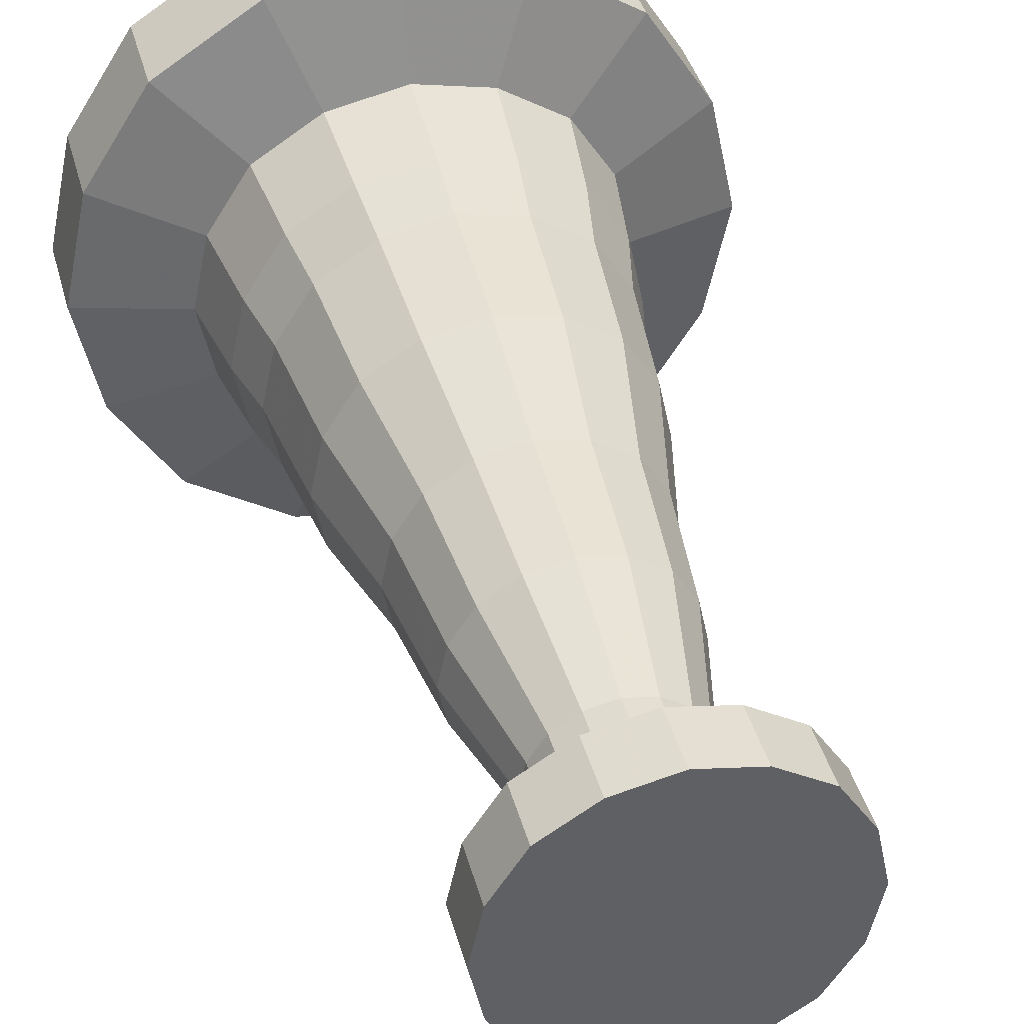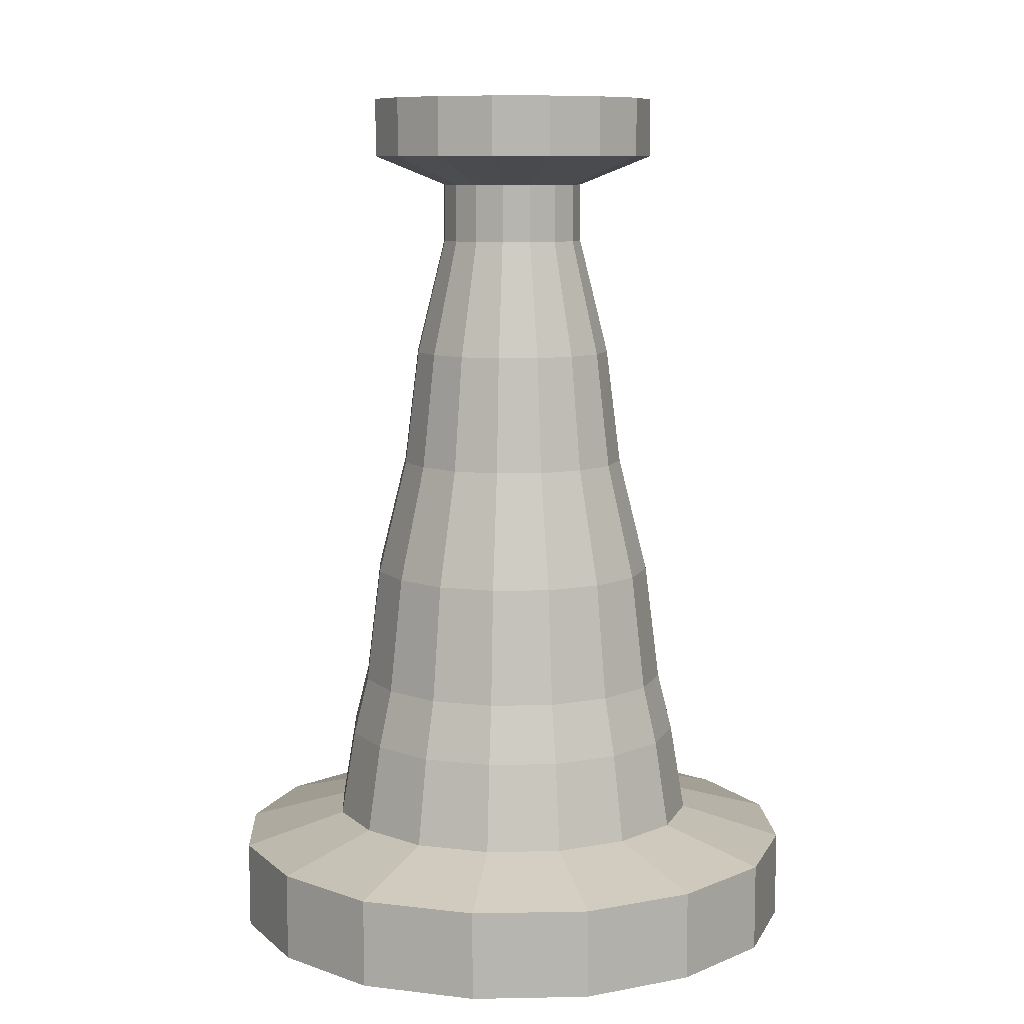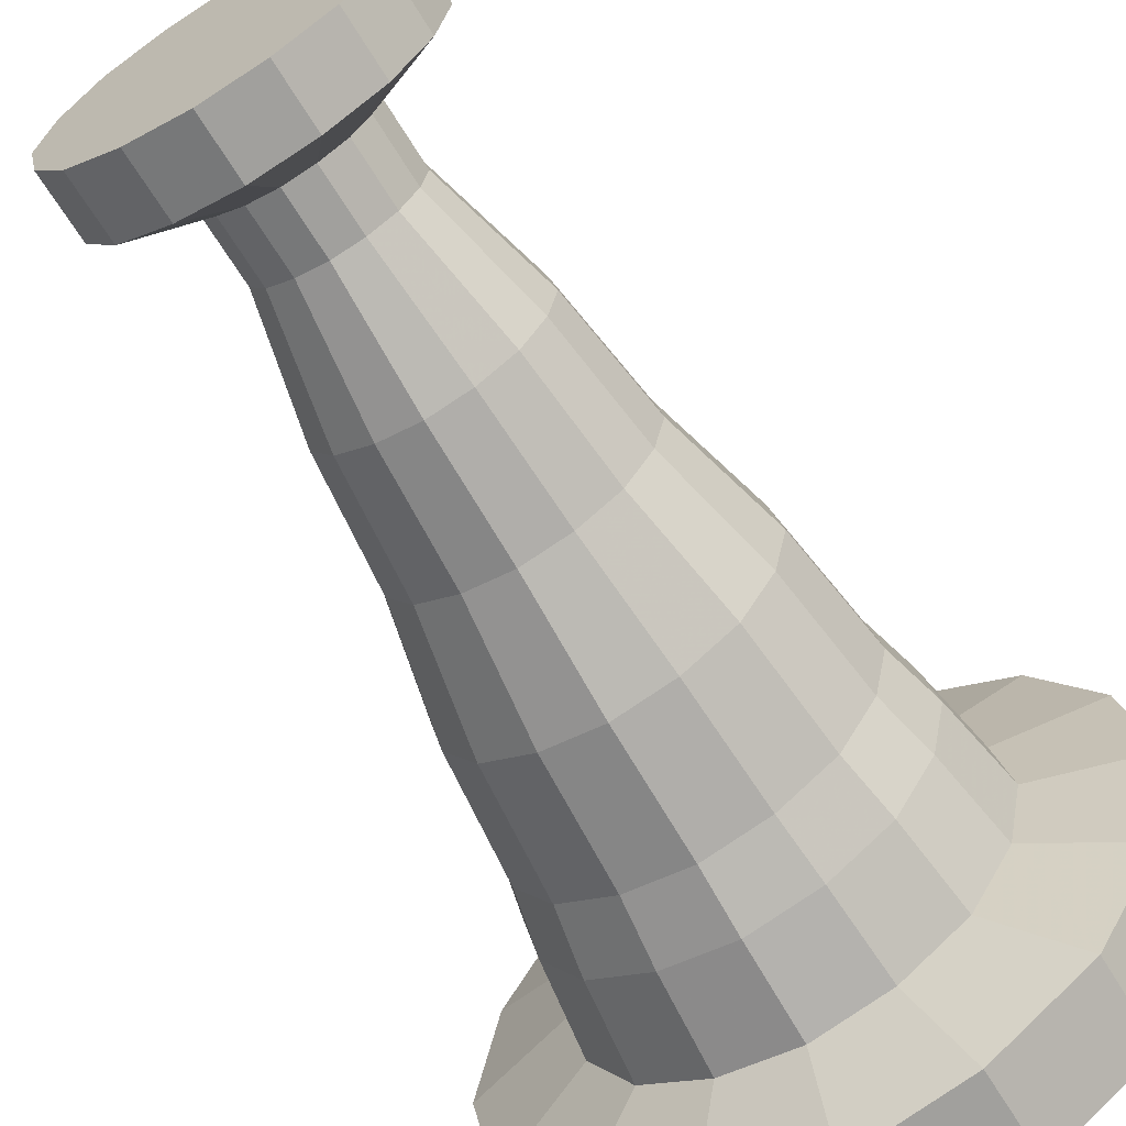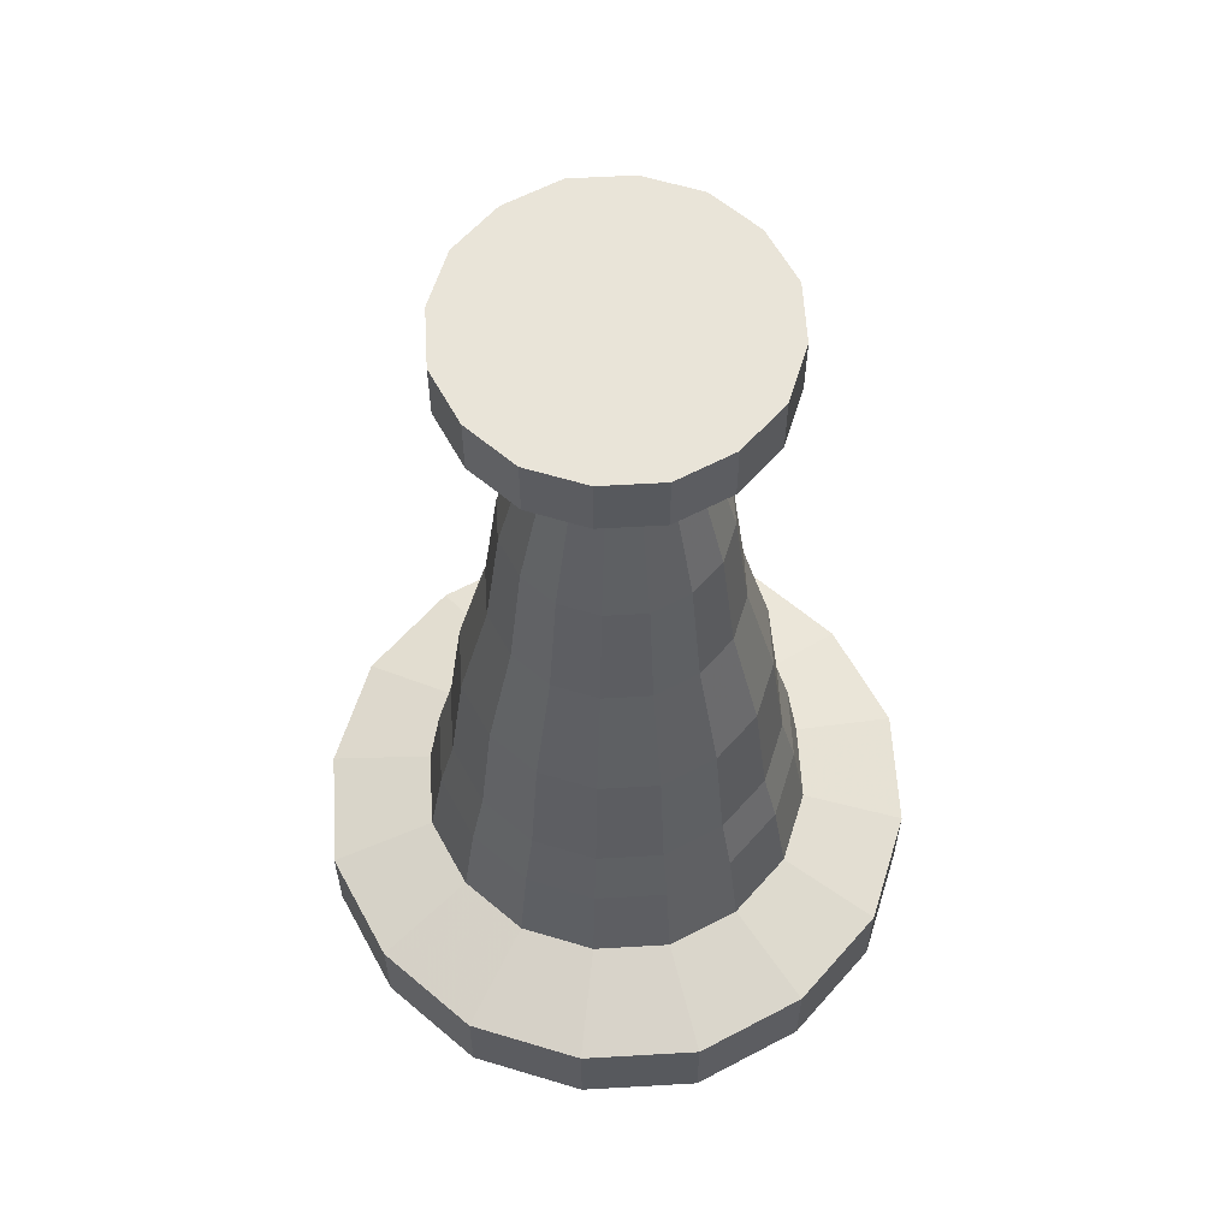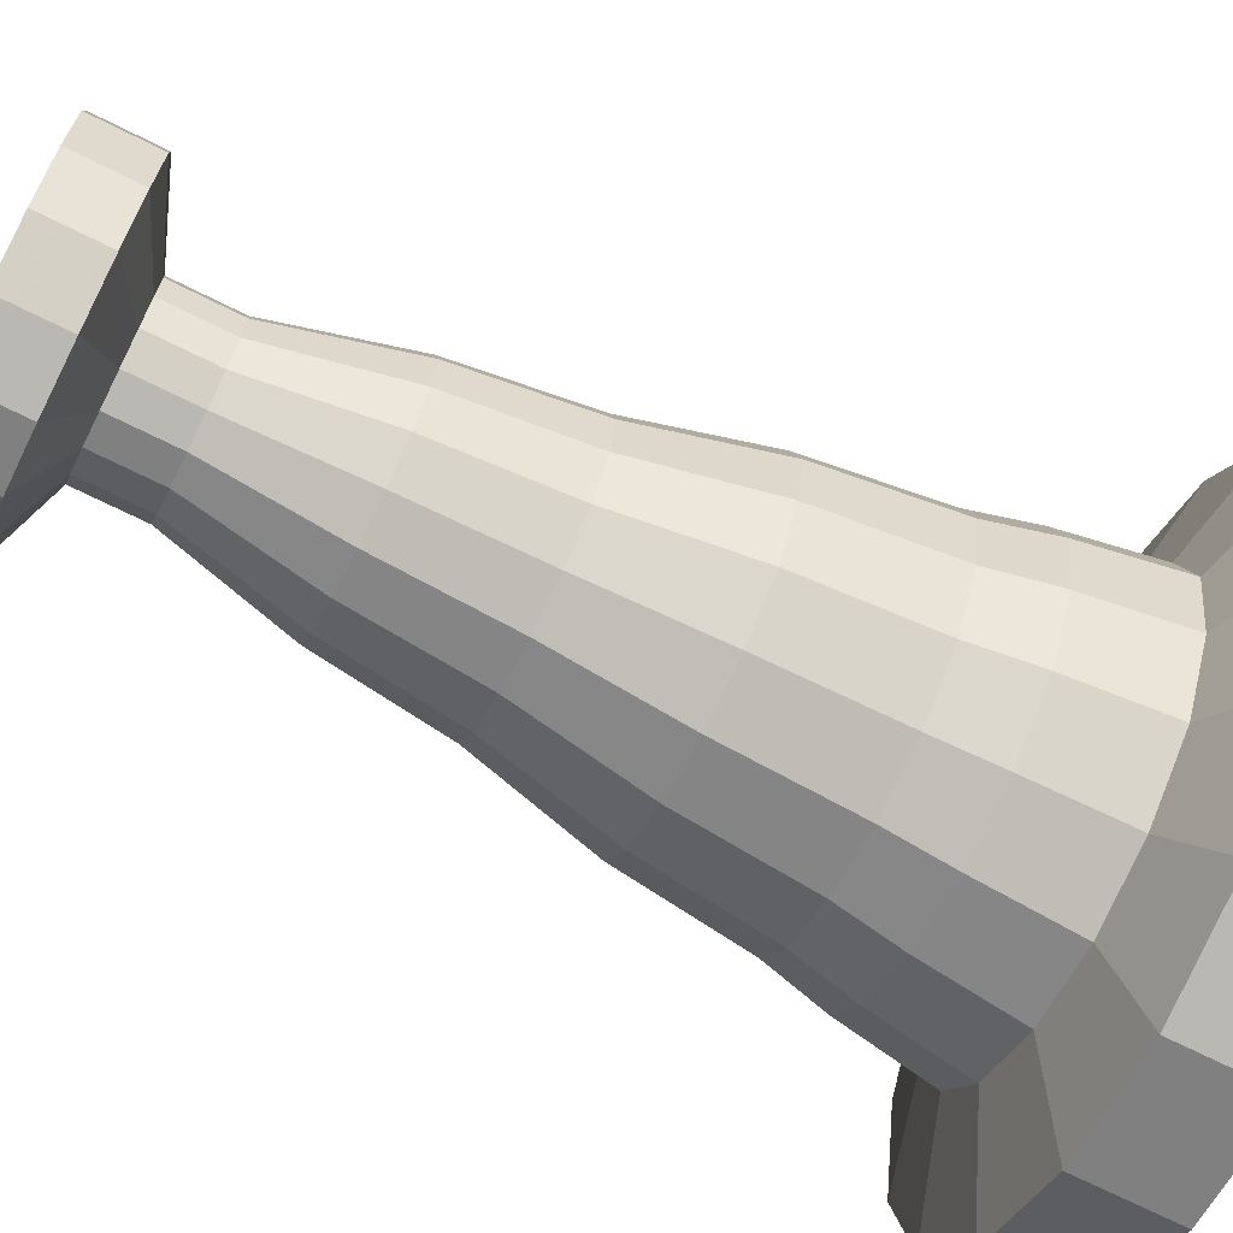
<metadata>
{"format":"obj","ext":"obj","renderer":"f3d","projection":"perspective","resolution":1024,"background":"white","views":[{"elev":40.3,"azim":-14.8,"up":"+Y"},{"elev":9.1,"azim":165.2,"up":"+Z"},{"elev":-65.2,"azim":31.2,"up":"+Y"},{"elev":60.0,"azim":119.1,"up":"+Z"},{"elev":-71.4,"azim":63.5,"up":"+Y"}]}
</metadata>
<code>
v 0.4125 -0 -1
v 0.3795 0.1568 -1
v 0.2929 0.2929 -1
v 0.1568 0.3795 -1
v 0 0.4125 -1
v -0.1568 0.3795 -1
v -0.2929 0.2929 -1
v -0.3795 0.1568 -1
v -0.4125 -0 -1
v -0.3795 -0.1568 -1
v -0.2929 -0.2929 -1
v -0.1568 -0.3795 -1
v 0 -0.4125 -1
v 0.1568 -0.3795 -1
v 0.2929 -0.2929 -1
v 0.3795 -0.1568 -1
v 0.4125 -0 -0.8762
v 0.3795 0.1568 -0.8762
v 0.2929 0.2929 -0.8762
v 0.1568 0.3795 -0.8762
v 0 0.4125 -0.8762
v -0.1568 0.3795 -0.8762
v -0.2929 0.2929 -0.8762
v -0.3795 0.1568 -0.8762
v -0.4125 -0 -0.8762
v -0.3795 -0.1568 -0.8762
v -0.2929 -0.2929 -0.8762
v -0.1568 -0.3795 -0.8762
v 0 -0.4125 -0.8762
v 0.1568 -0.3795 -0.8762
v 0.2929 -0.2929 -0.8762
v 0.3795 -0.1568 -0.8762
v 0.2681 -0 -0.835
v 0.2467 0.1019 -0.835
v 0.1904 0.1904 -0.835
v 0.1019 0.2467 -0.835
v 0 0.2681 -0.835
v -0.1019 0.2467 -0.835
v -0.1904 0.1904 -0.835
v -0.2467 0.1019 -0.835
v -0.2681 -0 -0.835
v -0.2467 -0.1019 -0.835
v -0.1904 -0.1904 -0.835
v -0.1019 -0.2467 -0.835
v 0 -0.2681 -0.835
v 0.1019 -0.2467 -0.835
v 0.1904 -0.1904 -0.835
v 0.2467 -0.1019 -0.835
v 0.2475 -0 -0.7112
v 0.2277 0.09405 -0.7112
v 0.1757 0.1757 -0.7112
v 0.09405 0.2277 -0.7112
v 0 0.2475 -0.7112
v -0.09405 0.2277 -0.7112
v -0.1757 0.1757 -0.7112
v -0.2277 0.09405 -0.7112
v -0.2475 -0 -0.7112
v -0.2277 -0.09405 -0.7112
v -0.1757 -0.1757 -0.7112
v -0.09405 -0.2277 -0.7112
v 0 -0.2475 -0.7112
v 0.09405 -0.2277 -0.7112
v 0.1757 -0.1757 -0.7112
v 0.2277 -0.09405 -0.7112
v 0.2269 -0 -0.6287
v 0.2087 0.08622 -0.6287
v 0.1611 0.1611 -0.6287
v 0.08622 0.2087 -0.6287
v 0 0.2269 -0.6287
v -0.08622 0.2087 -0.6287
v -0.1611 0.1611 -0.6287
v -0.2087 0.08622 -0.6287
v -0.2269 -0 -0.6287
v -0.2087 -0.08622 -0.6287
v -0.1611 -0.1611 -0.6287
v -0.08622 -0.2087 -0.6287
v 0 -0.2269 -0.6287
v 0.08622 -0.2087 -0.6287
v 0.1611 -0.1611 -0.6287
v 0.2087 -0.08622 -0.6287
v 0.2063 -0 -0.4637
v 0.1898 0.07838 -0.4637
v 0.1464 0.1464 -0.4637
v 0.07838 0.1898 -0.4637
v 0 0.2063 -0.4637
v -0.07838 0.1898 -0.4637
v -0.1464 0.1464 -0.4637
v -0.1898 0.07838 -0.4637
v -0.2063 -0 -0.4637
v -0.1898 -0.07838 -0.4637
v -0.1464 -0.1464 -0.4637
v -0.07838 -0.1898 -0.4637
v 0 -0.2063 -0.4637
v 0.07838 -0.1898 -0.4637
v 0.1464 -0.1464 -0.4637
v 0.1898 -0.07838 -0.4637
v 0.1856 -0 -0.3812
v 0.1708 0.07054 -0.3812
v 0.1318 0.1318 -0.3812
v 0.07054 0.1708 -0.3812
v 0 0.1856 -0.3812
v -0.07054 0.1708 -0.3812
v -0.1318 0.1318 -0.3812
v -0.1708 0.07054 -0.3812
v -0.1856 -0 -0.3812
v -0.1708 -0.07054 -0.3812
v -0.1318 -0.1318 -0.3812
v -0.07054 -0.1708 -0.3812
v 0 -0.1856 -0.3812
v 0.07054 -0.1708 -0.3812
v 0.1318 -0.1318 -0.3812
v 0.1708 -0.07054 -0.3812
v 0.165 -0 -0.2987
v 0.1518 0.0627 -0.2987
v 0.1172 0.1172 -0.2987
v 0.0627 0.1518 -0.2987
v 0 0.165 -0.2987
v -0.0627 0.1518 -0.2987
v -0.1172 0.1172 -0.2987
v -0.1518 0.0627 -0.2987
v -0.165 -0 -0.2987
v -0.1518 -0.0627 -0.2987
v -0.1172 -0.1172 -0.2987
v -0.0627 -0.1518 -0.2987
v 0 -0.165 -0.2987
v 0.0627 -0.1518 -0.2987
v 0.1172 -0.1172 -0.2987
v 0.1518 -0.0627 -0.2987
v 0.1444 -0 -0.1337
v 0.1328 0.05487 -0.1337
v 0.1025 0.1025 -0.1337
v 0.05486 0.1328 -0.1337
v 0 0.1444 -0.1337
v -0.05487 0.1328 -0.1337
v -0.1025 0.1025 -0.1337
v -0.1328 0.05487 -0.1337
v -0.1444 -0 -0.1337
v -0.1328 -0.05486 -0.1337
v -0.1025 -0.1025 -0.1337
v -0.05487 -0.1328 -0.1337
v 0 -0.1444 -0.1337
v 0.05486 -0.1328 -0.1337
v 0.1025 -0.1025 -0.1337
v 0.1328 -0.05486 -0.1337
v 0.1031 -0 0.0313
v 0.09488 0.03919 0.0313
v 0.07322 0.07322 0.0313
v 0.03919 0.09488 0.0313
v 0 0.1031 0.0313
v -0.03919 0.09488 0.0313
v -0.07322 0.07322 0.0313
v -0.09488 0.03919 0.0313
v -0.1031 -0 0.0313
v -0.09488 -0.03919 0.0313
v -0.07322 -0.07322 0.0313
v -0.03919 -0.09488 0.0313
v 0 -0.1031 0.0313
v 0.03919 -0.09488 0.0313
v 0.07322 -0.07322 0.0313
v 0.09488 -0.03919 0.0313
v 0.1031 -0 0.1138
v 0.09488 0.03919 0.1138
v 0.07322 0.07322 0.1138
v 0.03919 0.09488 0.1138
v 0 0.1031 0.1138
v -0.03919 0.09488 0.1138
v -0.07322 0.07322 0.1138
v -0.09488 0.03919 0.1138
v -0.1031 -0 0.1138
v -0.09488 -0.03919 0.1138
v -0.07322 -0.07322 0.1138
v -0.03919 -0.09488 0.1138
v 0 -0.1031 0.1138
v 0.03919 -0.09488 0.1138
v 0.07322 -0.07322 0.1138
v 0.09488 -0.03919 0.1138
v 0.2063 -0 0.1551
v 0.1898 0.07838 0.1551
v 0.1464 0.1464 0.1551
v 0.07838 0.1898 0.1551
v 0 0.2063 0.1551
v -0.07838 0.1898 0.1551
v -0.1464 0.1464 0.1551
v -0.1898 0.07838 0.1551
v -0.2063 -0 0.1551
v -0.1898 -0.07838 0.1551
v -0.1464 -0.1464 0.1551
v -0.07838 -0.1898 0.1551
v 0 -0.2063 0.1551
v 0.07838 -0.1898 0.1551
v 0.1464 -0.1464 0.1551
v 0.1898 -0.07838 0.1551
v 0.2063 -0 0.2376
v 0.1898 0.07838 0.2376
v 0.1464 0.1464 0.2376
v 0.07838 0.1898 0.2376
v 0 0.2063 0.2376
v -0.07838 0.1898 0.2376
v -0.1464 0.1464 0.2376
v -0.1898 0.07838 0.2376
v -0.2063 -0 0.2376
v -0.1898 -0.07838 0.2376
v -0.1464 -0.1464 0.2376
v -0.07838 -0.1898 0.2376
v 0 -0.2063 0.2376
v 0.07838 -0.1898 0.2376
v 0.1464 -0.1464 0.2376
v 0.1898 -0.07838 0.2376
f 3 2 1
f 4 3 1
f 5 4 1
f 6 5 1
f 7 6 1
f 8 7 1
f 9 8 1
f 10 9 1
f 11 10 1
f 12 11 1
f 13 12 1
f 14 13 1
f 15 14 1
f 16 15 1
f 1 18 17
f 1 2 18
f 2 19 18
f 2 3 19
f 3 20 19
f 3 4 20
f 4 21 20
f 4 5 21
f 5 22 21
f 5 6 22
f 6 23 22
f 6 7 23
f 7 24 23
f 7 8 24
f 8 25 24
f 8 9 25
f 9 26 25
f 9 10 26
f 10 27 26
f 10 11 27
f 11 28 27
f 11 12 28
f 12 29 28
f 12 13 29
f 13 30 29
f 13 14 30
f 14 31 30
f 14 15 31
f 15 32 31
f 15 16 32
f 16 17 32
f 16 1 17
f 17 34 33
f 17 18 34
f 18 35 34
f 18 19 35
f 19 36 35
f 19 20 36
f 20 37 36
f 20 21 37
f 21 38 37
f 21 22 38
f 22 39 38
f 22 23 39
f 23 40 39
f 23 24 40
f 24 41 40
f 24 25 41
f 25 42 41
f 25 26 42
f 26 43 42
f 26 27 43
f 27 44 43
f 27 28 44
f 28 45 44
f 28 29 45
f 29 46 45
f 29 30 46
f 30 47 46
f 30 31 47
f 31 48 47
f 31 32 48
f 32 33 48
f 32 17 33
f 33 50 49
f 33 34 50
f 34 51 50
f 34 35 51
f 35 52 51
f 35 36 52
f 36 53 52
f 36 37 53
f 37 54 53
f 37 38 54
f 38 55 54
f 38 39 55
f 39 56 55
f 39 40 56
f 40 57 56
f 40 41 57
f 41 58 57
f 41 42 58
f 42 59 58
f 42 43 59
f 43 60 59
f 43 44 60
f 44 61 60
f 44 45 61
f 45 62 61
f 45 46 62
f 46 63 62
f 46 47 63
f 47 64 63
f 47 48 64
f 48 49 64
f 48 33 49
f 49 66 65
f 49 50 66
f 50 67 66
f 50 51 67
f 51 68 67
f 51 52 68
f 52 69 68
f 52 53 69
f 53 70 69
f 53 54 70
f 54 71 70
f 54 55 71
f 55 72 71
f 55 56 72
f 56 73 72
f 56 57 73
f 57 74 73
f 57 58 74
f 58 75 74
f 58 59 75
f 59 76 75
f 59 60 76
f 60 77 76
f 60 61 77
f 61 78 77
f 61 62 78
f 62 79 78
f 62 63 79
f 63 80 79
f 63 64 80
f 64 65 80
f 64 49 65
f 65 82 81
f 65 66 82
f 66 83 82
f 66 67 83
f 67 84 83
f 67 68 84
f 68 85 84
f 68 69 85
f 69 86 85
f 69 70 86
f 70 87 86
f 70 71 87
f 71 88 87
f 71 72 88
f 72 89 88
f 72 73 89
f 73 90 89
f 73 74 90
f 74 91 90
f 74 75 91
f 75 92 91
f 75 76 92
f 76 93 92
f 76 77 93
f 77 94 93
f 77 78 94
f 78 95 94
f 78 79 95
f 79 96 95
f 79 80 96
f 80 81 96
f 80 65 81
f 81 98 97
f 81 82 98
f 82 99 98
f 82 83 99
f 83 100 99
f 83 84 100
f 84 101 100
f 84 85 101
f 85 102 101
f 85 86 102
f 86 103 102
f 86 87 103
f 87 104 103
f 87 88 104
f 88 105 104
f 88 89 105
f 89 106 105
f 89 90 106
f 90 107 106
f 90 91 107
f 91 108 107
f 91 92 108
f 92 109 108
f 92 93 109
f 93 110 109
f 93 94 110
f 94 111 110
f 94 95 111
f 95 112 111
f 95 96 112
f 96 97 112
f 96 81 97
f 97 114 113
f 97 98 114
f 98 115 114
f 98 99 115
f 99 116 115
f 99 100 116
f 100 117 116
f 100 101 117
f 101 118 117
f 101 102 118
f 102 119 118
f 102 103 119
f 103 120 119
f 103 104 120
f 104 121 120
f 104 105 121
f 105 122 121
f 105 106 122
f 106 123 122
f 106 107 123
f 107 124 123
f 107 108 124
f 108 125 124
f 108 109 125
f 109 126 125
f 109 110 126
f 110 127 126
f 110 111 127
f 111 128 127
f 111 112 128
f 112 113 128
f 112 97 113
f 113 130 129
f 113 114 130
f 114 131 130
f 114 115 131
f 115 132 131
f 115 116 132
f 116 133 132
f 116 117 133
f 117 134 133
f 117 118 134
f 118 135 134
f 118 119 135
f 119 136 135
f 119 120 136
f 120 137 136
f 120 121 137
f 121 138 137
f 121 122 138
f 122 139 138
f 122 123 139
f 123 140 139
f 123 124 140
f 124 141 140
f 124 125 141
f 125 142 141
f 125 126 142
f 126 143 142
f 126 127 143
f 127 144 143
f 127 128 144
f 128 129 144
f 128 113 129
f 129 146 145
f 129 130 146
f 130 147 146
f 130 131 147
f 131 148 147
f 131 132 148
f 132 149 148
f 132 133 149
f 133 150 149
f 133 134 150
f 134 151 150
f 134 135 151
f 135 152 151
f 135 136 152
f 136 153 152
f 136 137 153
f 137 154 153
f 137 138 154
f 138 155 154
f 138 139 155
f 139 156 155
f 139 140 156
f 140 157 156
f 140 141 157
f 141 158 157
f 141 142 158
f 142 159 158
f 142 143 159
f 143 160 159
f 143 144 160
f 144 145 160
f 144 129 145
f 145 162 161
f 145 146 162
f 146 163 162
f 146 147 163
f 147 164 163
f 147 148 164
f 148 165 164
f 148 149 165
f 149 166 165
f 149 150 166
f 150 167 166
f 150 151 167
f 151 168 167
f 151 152 168
f 152 169 168
f 152 153 169
f 153 170 169
f 153 154 170
f 154 171 170
f 154 155 171
f 155 172 171
f 155 156 172
f 156 173 172
f 156 157 173
f 157 174 173
f 157 158 174
f 158 175 174
f 158 159 175
f 159 176 175
f 159 160 176
f 160 161 176
f 160 145 161
f 161 178 177
f 161 162 178
f 162 179 178
f 162 163 179
f 163 180 179
f 163 164 180
f 164 181 180
f 164 165 181
f 165 182 181
f 165 166 182
f 166 183 182
f 166 167 183
f 167 184 183
f 167 168 184
f 168 185 184
f 168 169 185
f 169 186 185
f 169 170 186
f 170 187 186
f 170 171 187
f 171 188 187
f 171 172 188
f 172 189 188
f 172 173 189
f 173 190 189
f 173 174 190
f 174 191 190
f 174 175 191
f 175 192 191
f 175 176 192
f 176 177 192
f 176 161 177
f 177 194 193
f 177 178 194
f 178 195 194
f 178 179 195
f 179 196 195
f 179 180 196
f 180 197 196
f 180 181 197
f 181 198 197
f 181 182 198
f 182 199 198
f 182 183 199
f 183 200 199
f 183 184 200
f 184 201 200
f 184 185 201
f 185 202 201
f 185 186 202
f 186 203 202
f 186 187 203
f 187 204 203
f 187 188 204
f 188 205 204
f 188 189 205
f 189 206 205
f 189 190 206
f 190 207 206
f 190 191 207
f 191 208 207
f 191 192 208
f 192 193 208
f 192 177 193
f 193 194 195
f 193 195 196
f 193 196 197
f 193 197 198
f 193 198 199
f 193 199 200
f 193 200 201
f 193 201 202
f 193 202 203
f 193 203 204
f 193 204 205
f 193 205 206
f 193 206 207
f 193 207 208

</code>
